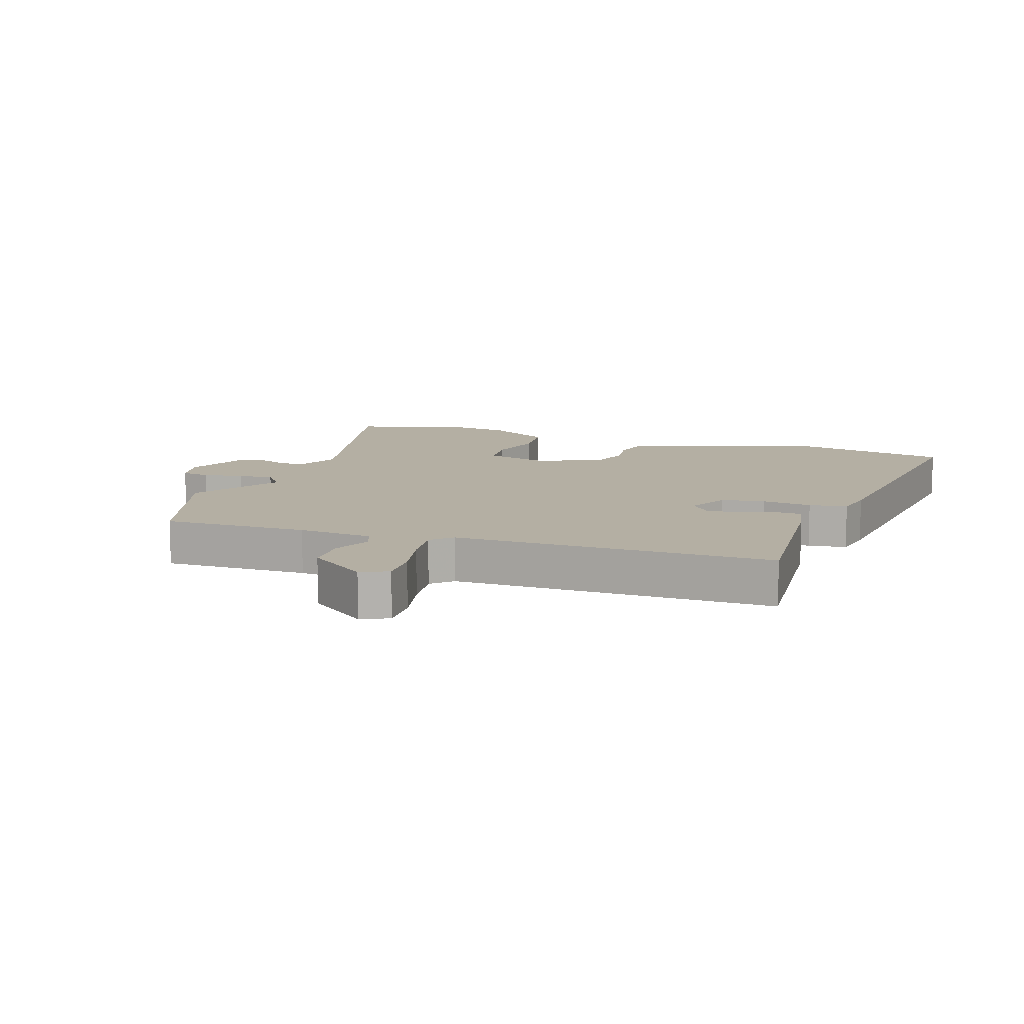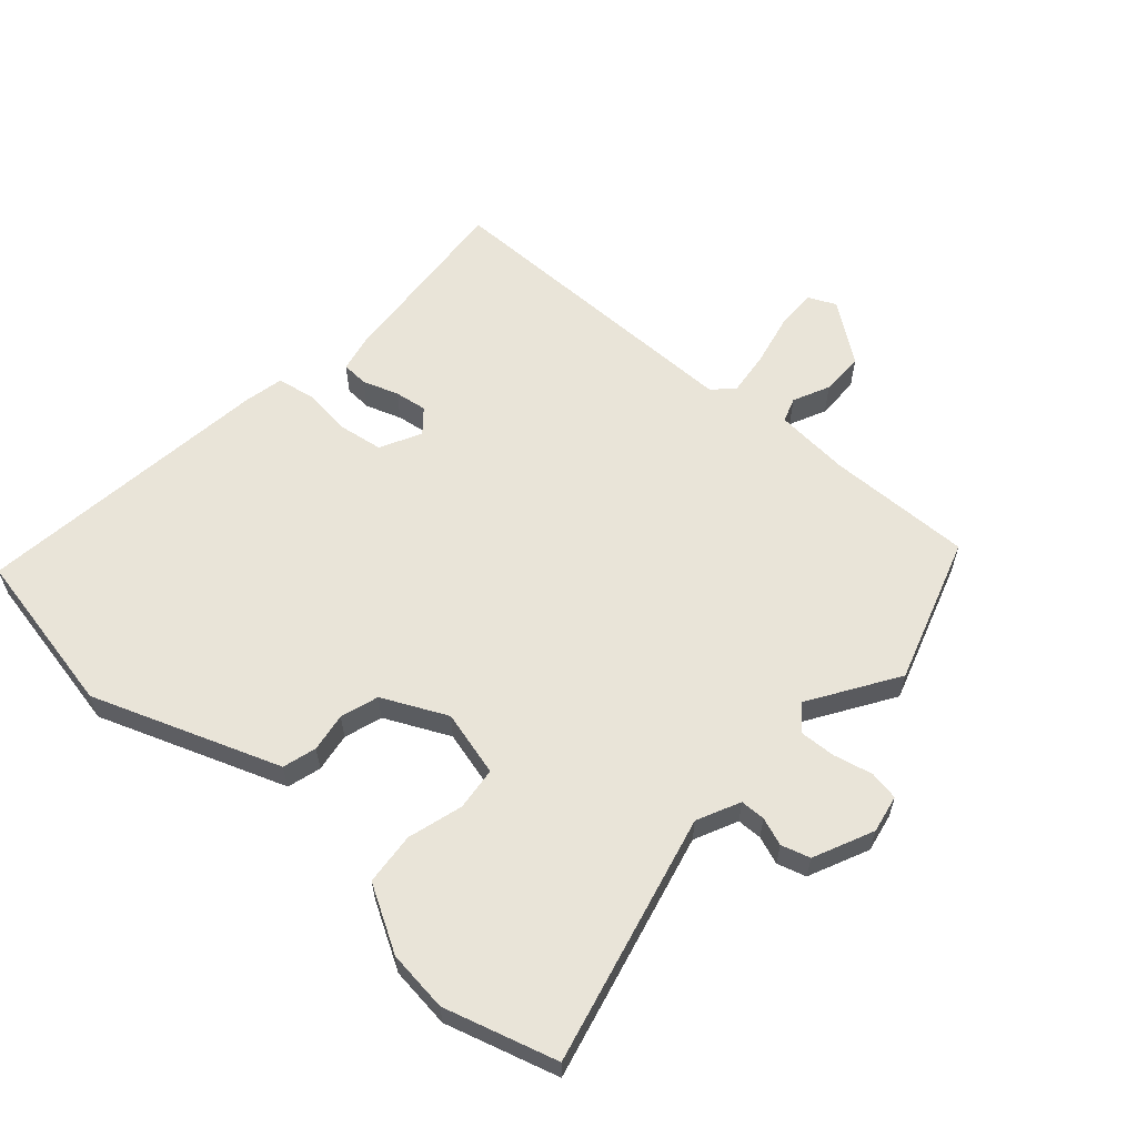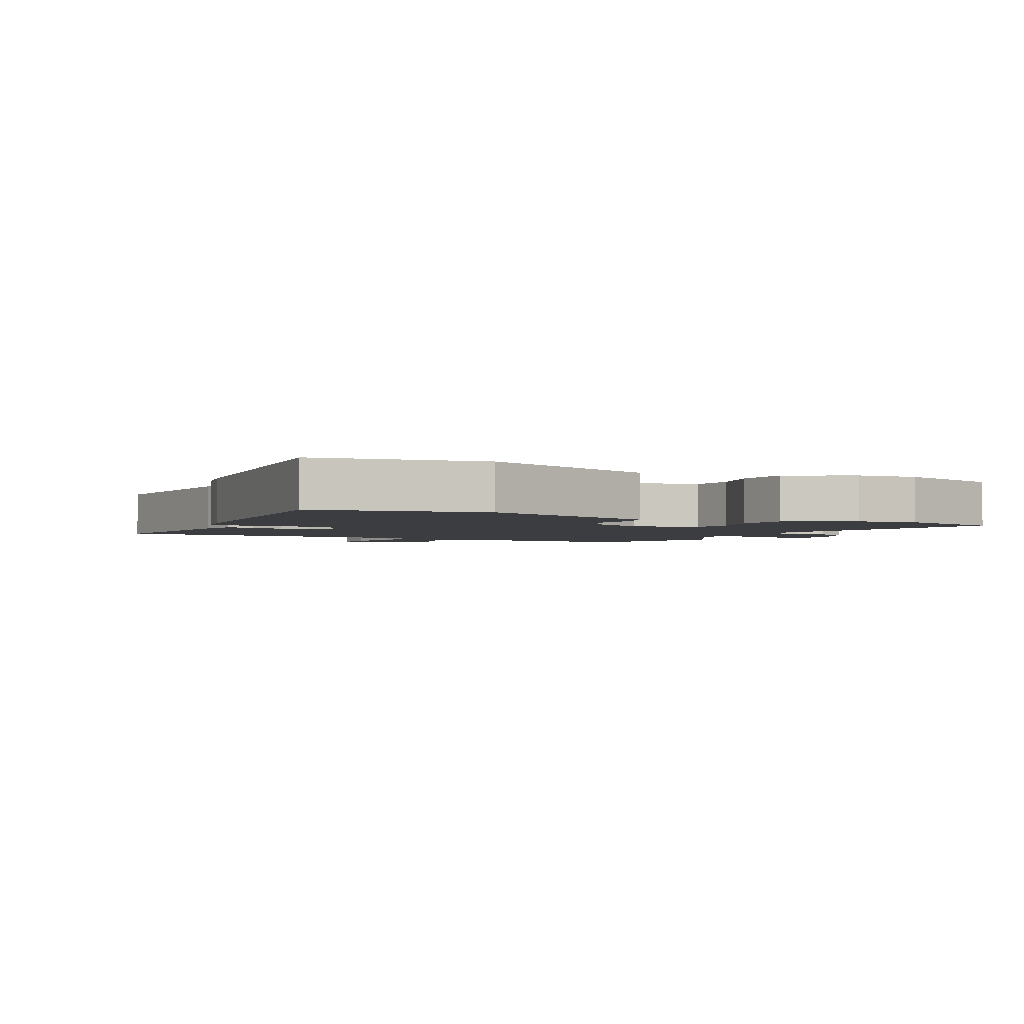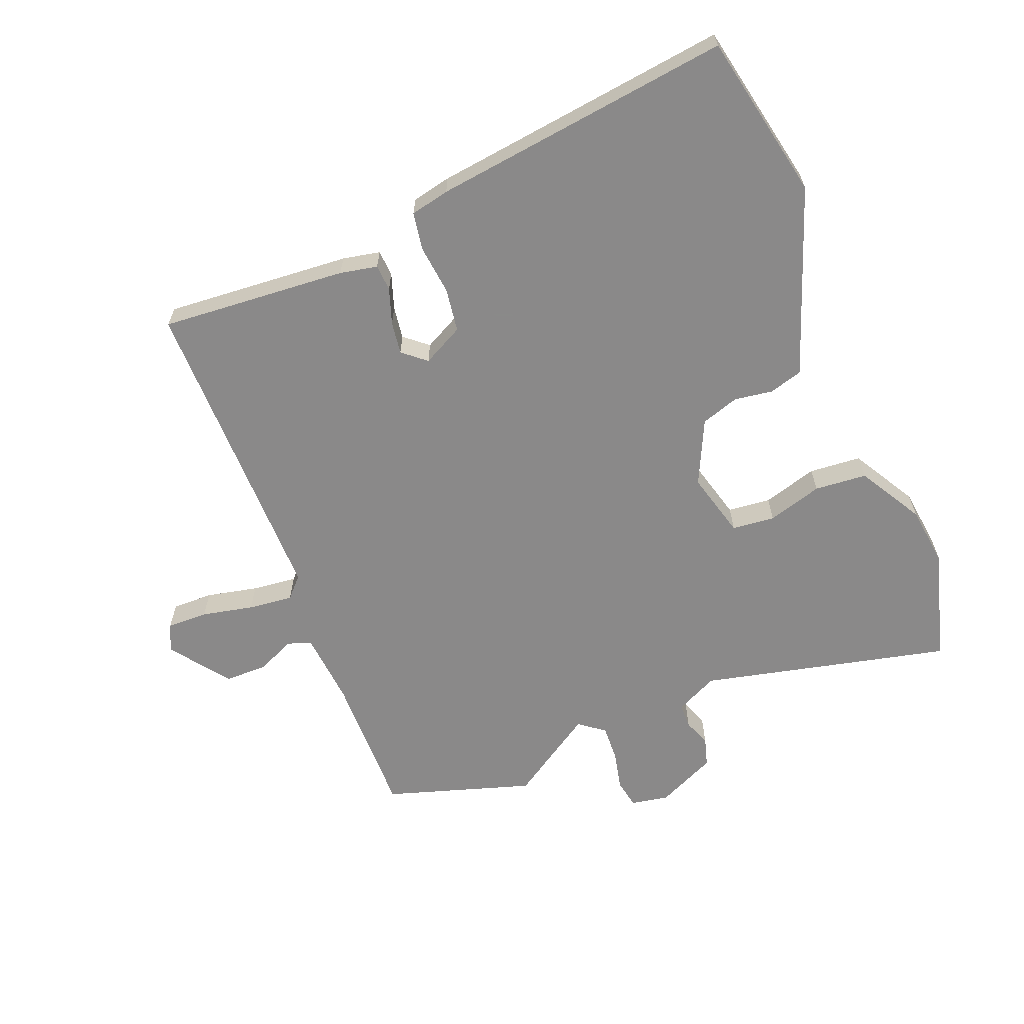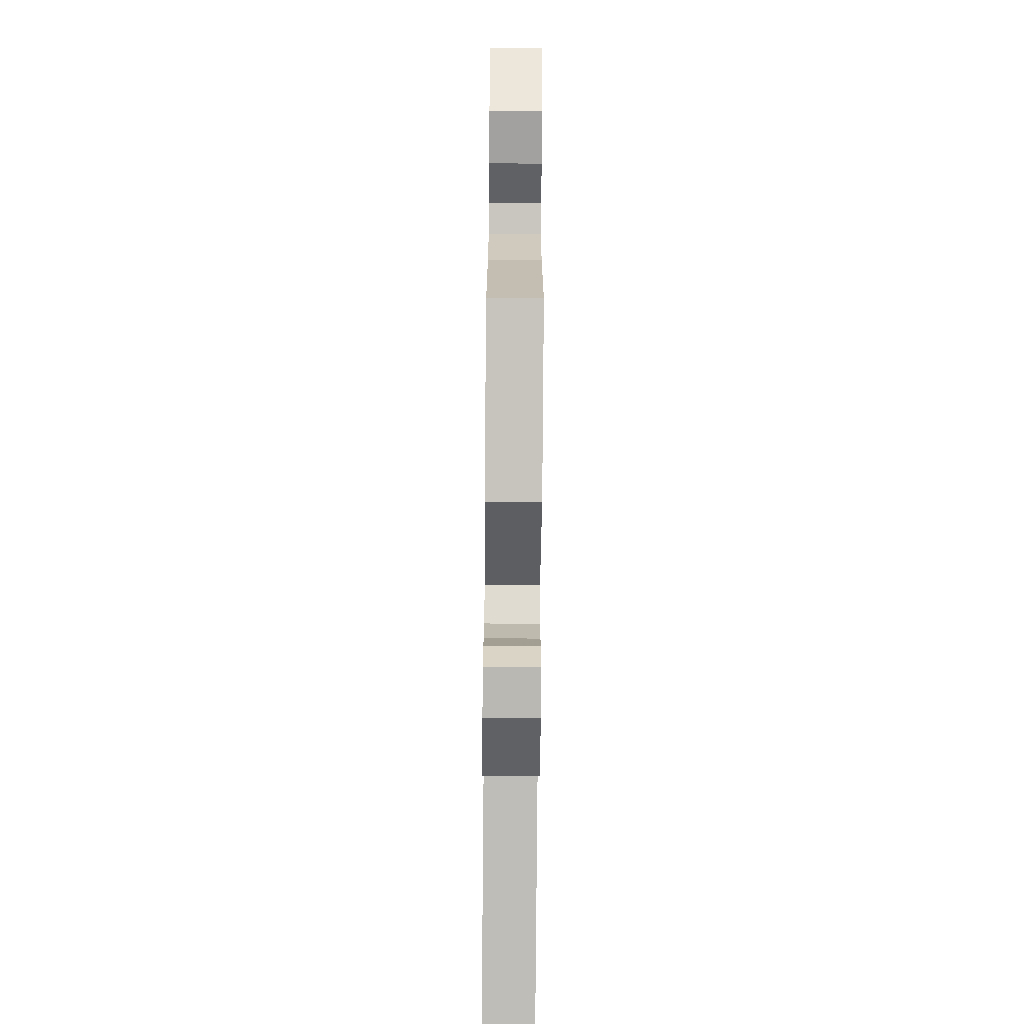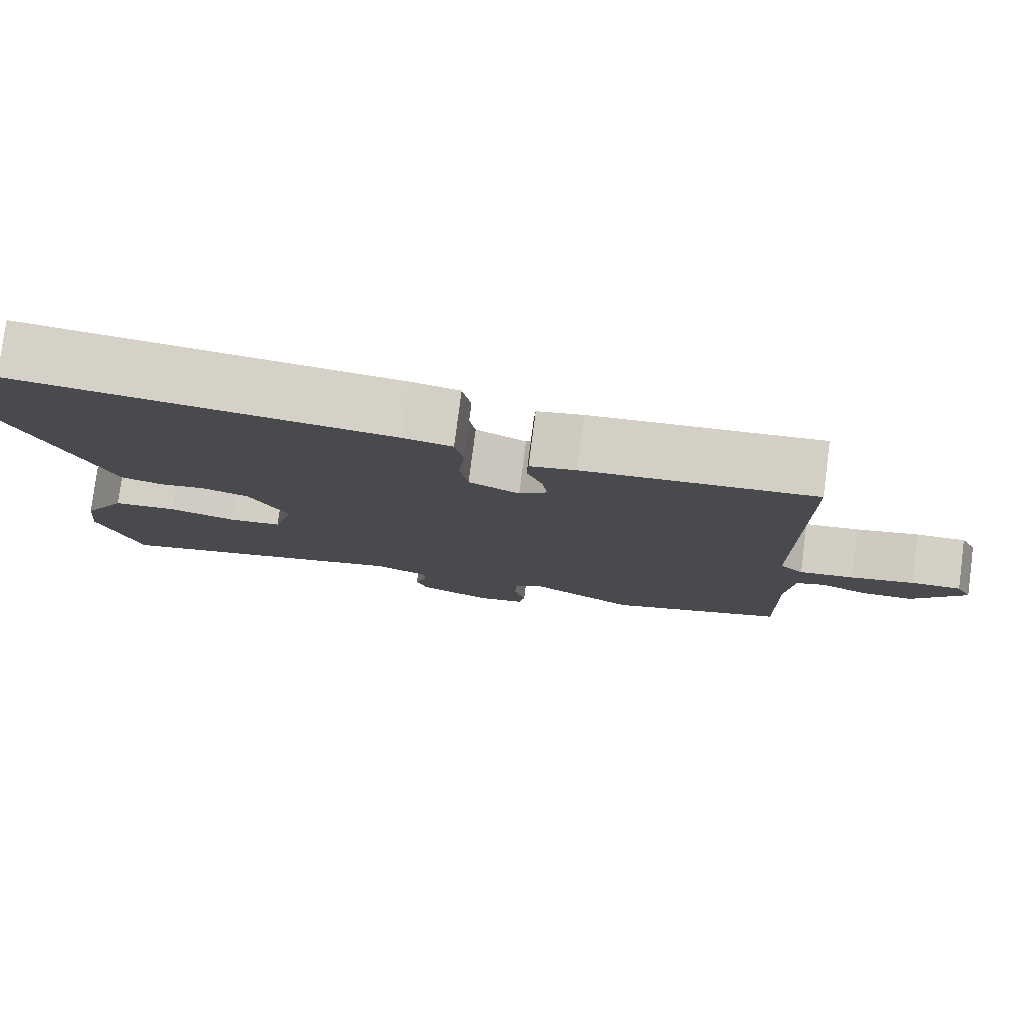
<metadata>
{"format":"obj","ext":"obj","renderer":"f3d","projection":"perspective","resolution":1024,"background":"white","views":[{"elev":11.2,"azim":-70.7,"up":"+Y"},{"elev":59.9,"azim":132.0,"up":"+Y"},{"elev":-2.6,"azim":62.3,"up":"+Y"},{"elev":-63.3,"azim":22.5,"up":"+Y"},{"elev":-71.4,"azim":-90.5,"up":"+Z"},{"elev":79.5,"azim":-172.6,"up":"+Z"}]}
</metadata>
<code>
v -0.317 0.07 -0.56
v -0.552 0.07 -0.483
v -0.546 0.07 -0.25
v -0.555 0.07 -0.13
v -0.594 0.07 -0.116
v -0.653 0.07 -0.143
v -0.723 0.07 -0.142
v -0.792 0.07 -0.047
v -0.771 0.07 -0.003
v -0.705 0.07 -0.005
v -0.622 0.07 -0.024
v -0.55 0.07 -0.033
v -0.519 0.07 -0.001
v -0.515 0.07 0.511
v -0.215 0.07 0.484
v -0.155 0.07 0.471
v -0.153 0.07 0.428
v -0.173 0.07 0.371
v -0.181 0.07 0.319
v -0.144 0.07 0.287
v -0.078 0.07 0.32
v -0.067 0.07 0.39
v -0.075 0.07 0.47
v -0.064 0.07 0.531
v -0.001 0.07 0.544
v 0.481 0.07 0.599
v 0.532 0.07 0.331
v 0.455 0.07 0.125
v 0.42 0.07 0.031
v 0.366 0.07 0.016
v 0.304 0.07 0.026
v 0.243 0.07 0.007
v 0.193 0.07 -0.096
v 0.22 0.07 -0.202
v 0.289 0.07 -0.21
v 0.377 0.07 -0.185
v 0.461 0.07 -0.193
v 0.52 0.07 -0.298
v 0.531 0.07 -0.396
v 0.477 0.07 -0.576
v 0.078 0.07 -0.478
v 0.009 0.07 -0.51
v 0.008 0.07 -0.55
v 0.024 0.07 -0.595
v 0.01 0.07 -0.641
v -0.086 0.07 -0.684
v -0.147 0.07 -0.672
v -0.155 0.07 -0.625
v -0.14 0.07 -0.562
v -0.137 0.07 -0.504
v -0.177 0.07 -0.472
v -0.317 0 -0.56
v -0.552 0 -0.483
v -0.546 0 -0.25
v -0.555 0 -0.13
v -0.594 0 -0.116
v -0.653 0 -0.143
v -0.723 0 -0.142
v -0.792 0 -0.047
v -0.771 0 -0.003
v -0.705 0 -0.005
v -0.622 0 -0.024
v -0.55 0 -0.033
v -0.519 0 -0.001
v -0.515 0 0.511
v -0.215 0 0.484
v -0.155 0 0.471
v -0.153 0 0.428
v -0.173 0 0.371
v -0.181 0 0.319
v -0.144 0 0.287
v -0.078 0 0.32
v -0.067 0 0.39
v -0.075 0 0.47
v -0.064 0 0.531
v -0.001 0 0.544
v 0.481 0 0.599
v 0.532 0 0.331
v 0.455 0 0.125
v 0.42 0 0.031
v 0.366 0 0.016
v 0.304 0 0.026
v 0.243 0 0.007
v 0.193 0 -0.096
v 0.22 0 -0.202
v 0.289 0 -0.21
v 0.377 0 -0.185
v 0.461 0 -0.193
v 0.52 0 -0.298
v 0.531 0 -0.396
v 0.477 0 -0.576
v 0.078 0 -0.478
v 0.009 0 -0.51
v 0.008 0 -0.55
v 0.024 0 -0.595
v 0.01 0 -0.641
v -0.086 0 -0.684
v -0.147 0 -0.672
v -0.155 0 -0.625
v -0.14 0 -0.562
v -0.137 0 -0.504
v -0.177 0 -0.472
f 47 48 49
f 46 47 49
f 45 46 49
f 44 45 49
f 43 44 49
f 42 43 49 50
f 41 42 50 51
f 39 40 41
f 38 39 41
f 37 38 41
f 36 37 41
f 35 36 41
f 34 35 41 51
f 28 29 30 31
f 28 31 32
f 27 28 32
f 26 27 32
f 25 26 32
f 24 25 32
f 23 24 32
f 22 23 32
f 21 22 32 33
f 16 17 18
f 15 16 18
f 14 15 18
f 13 14 18
f 13 18 19
f 12 13 19 20
f 9 10 11
f 8 9 11
f 7 8 11
f 6 7 11
f 5 6 11
f 4 5 11 12
f 34 51 1
f 33 34 1
f 21 33 1
f 20 21 1
f 12 20 1
f 4 12 1
f 3 4 1
f 1 2 3
f 100 99 98
f 100 98 97
f 100 97 96
f 100 96 95
f 100 95 94
f 101 100 94 93
f 102 101 93 92
f 92 91 90
f 92 90 89
f 92 89 88
f 92 88 87
f 92 87 86
f 102 92 86 85
f 82 81 80 79
f 83 82 79
f 83 79 78
f 83 78 77
f 83 77 76
f 83 76 75
f 83 75 74
f 83 74 73
f 84 83 73 72
f 69 68 67
f 69 67 66
f 69 66 65
f 69 65 64
f 70 69 64
f 71 70 64 63
f 62 61 60
f 62 60 59
f 62 59 58
f 62 58 57
f 62 57 56
f 63 62 56 55
f 52 102 85
f 52 85 84
f 52 84 72
f 52 72 71
f 52 71 63
f 52 63 55
f 52 55 54
f 54 53 52
f 1 52 53 2
f 2 53 54 3
f 3 54 55 4
f 4 55 56 5
f 5 56 57 6
f 6 57 58 7
f 7 58 59 8
f 8 59 60 9
f 9 60 61 10
f 10 61 62 11
f 11 62 63 12
f 12 63 64 13
f 13 64 65 14
f 14 65 66 15
f 15 66 67 16
f 16 67 68 17
f 17 68 69 18
f 18 69 70 19
f 19 70 71 20
f 20 71 72 21
f 21 72 73 22
f 22 73 74 23
f 23 74 75 24
f 24 75 76 25
f 25 76 77 26
f 26 77 78 27
f 27 78 79 28
f 28 79 80 29
f 29 80 81 30
f 30 81 82 31
f 31 82 83 32
f 32 83 84 33
f 33 84 85 34
f 34 85 86 35
f 35 86 87 36
f 36 87 88 37
f 37 88 89 38
f 38 89 90 39
f 39 90 91 40
f 40 91 92 41
f 41 92 93 42
f 42 93 94 43
f 43 94 95 44
f 44 95 96 45
f 45 96 97 46
f 46 97 98 47
f 47 98 99 48
f 48 99 100 49
f 49 100 101 50
f 50 101 102 51
f 51 102 52 1

</code>
